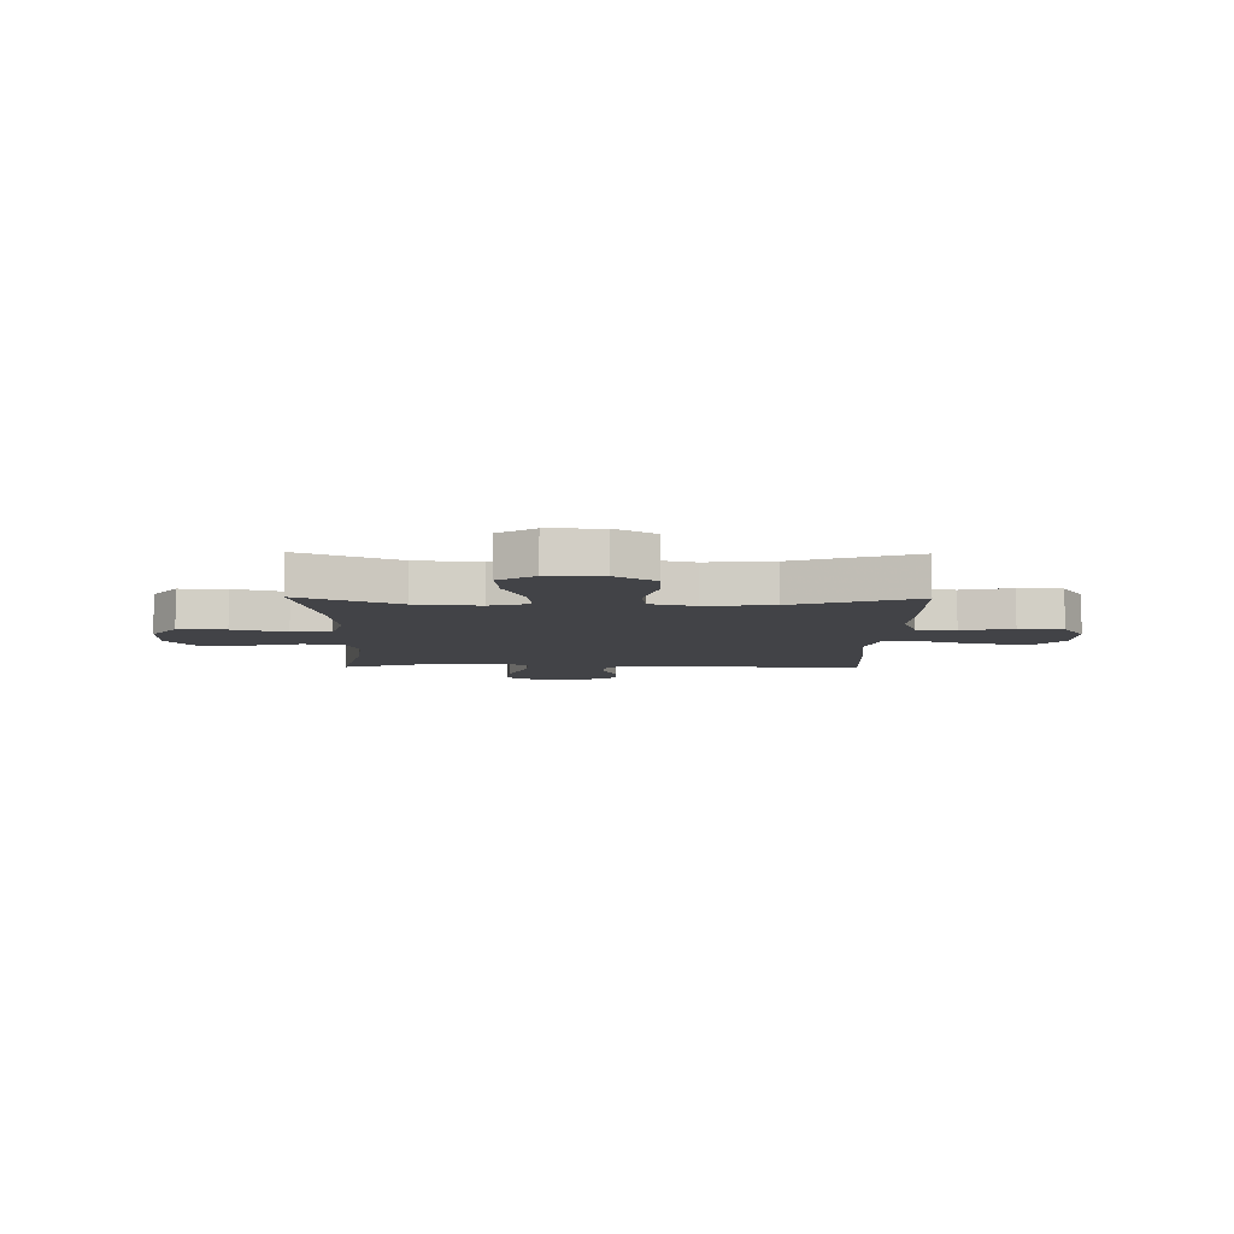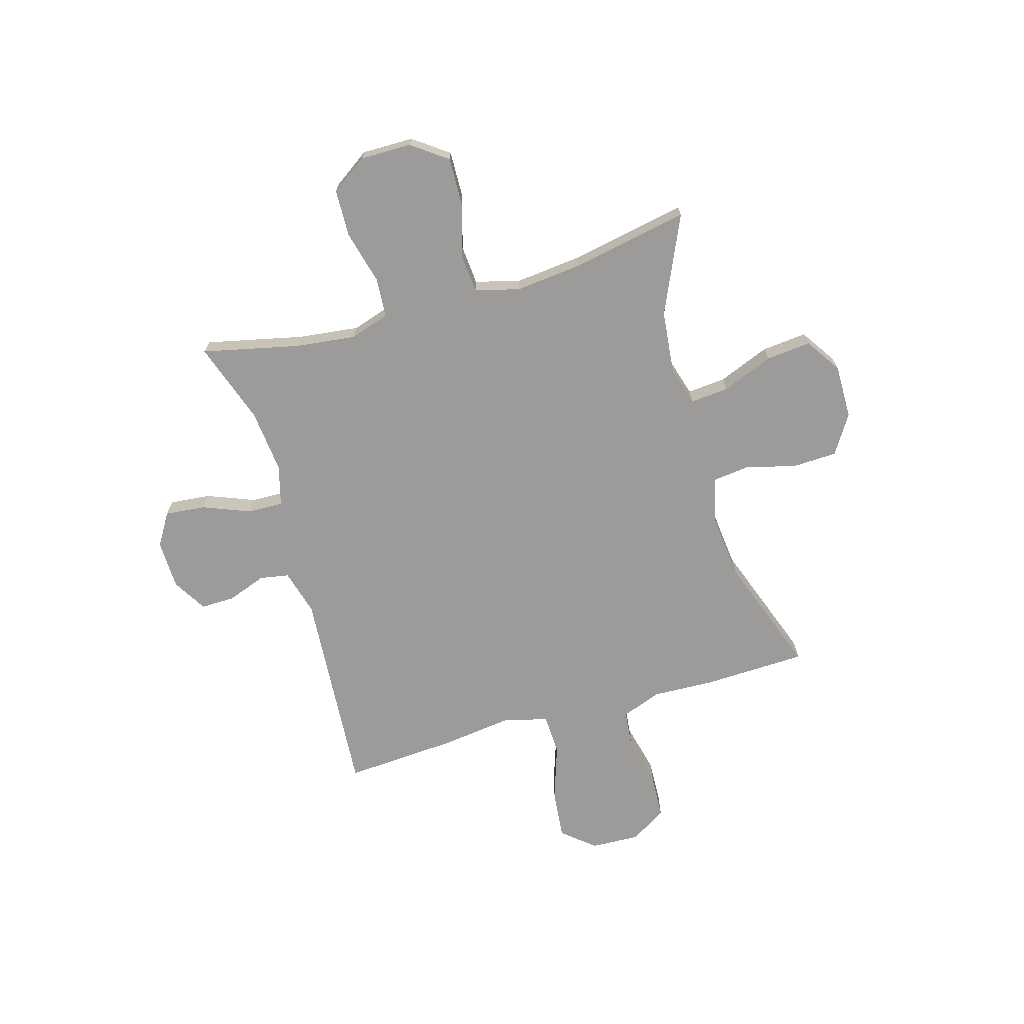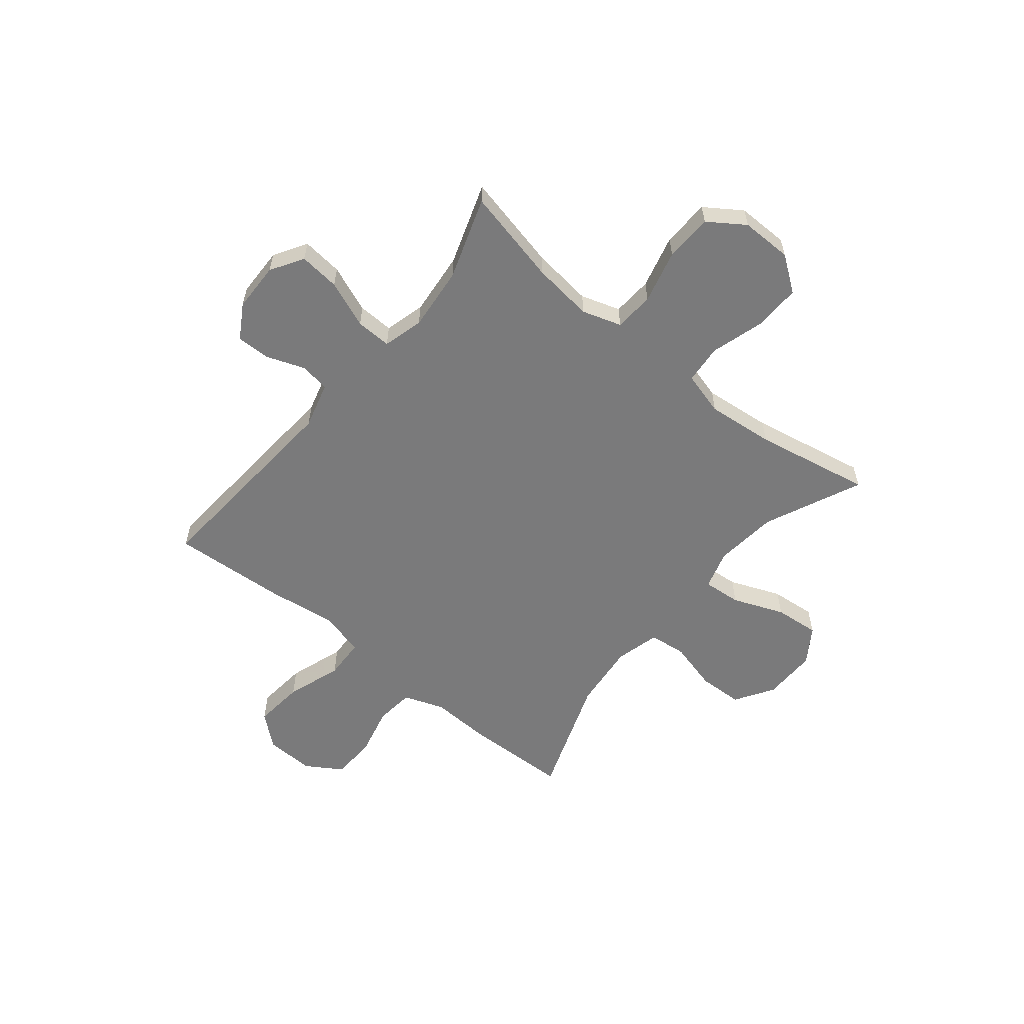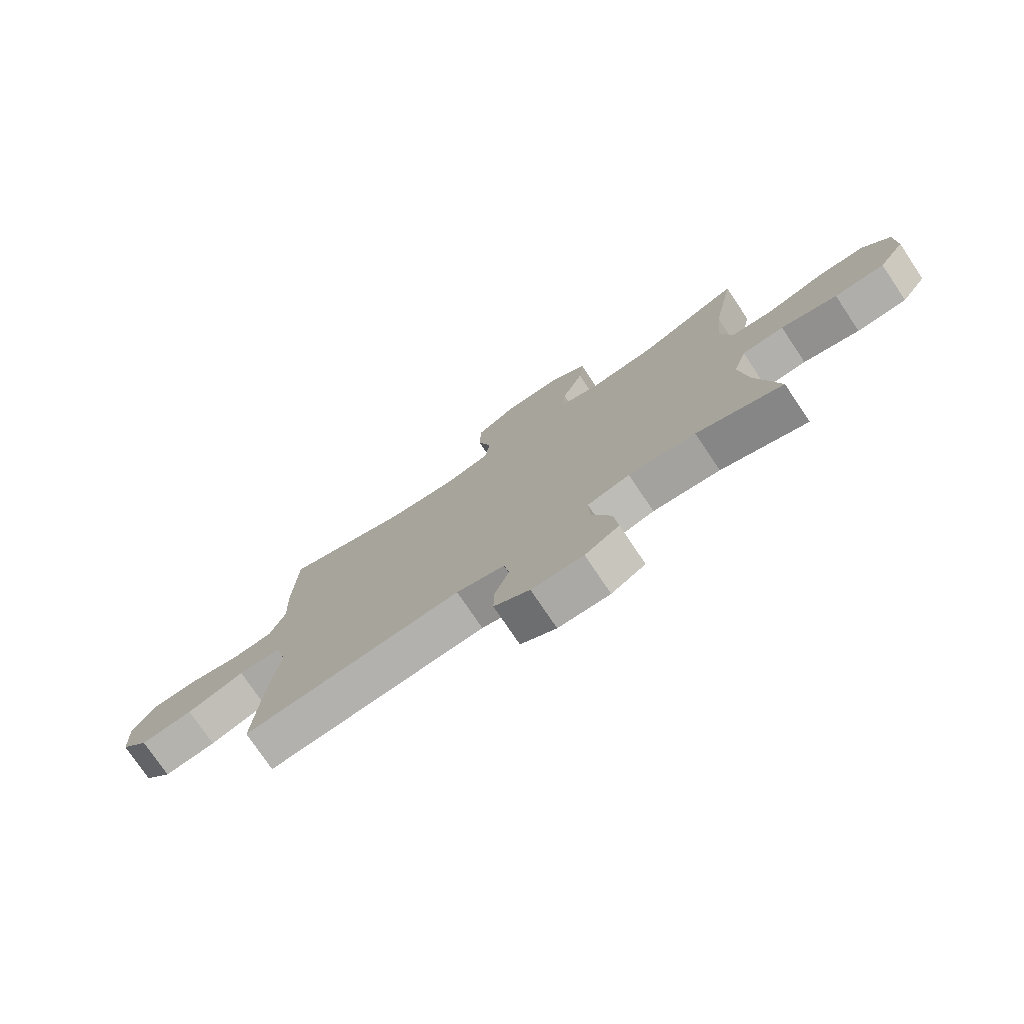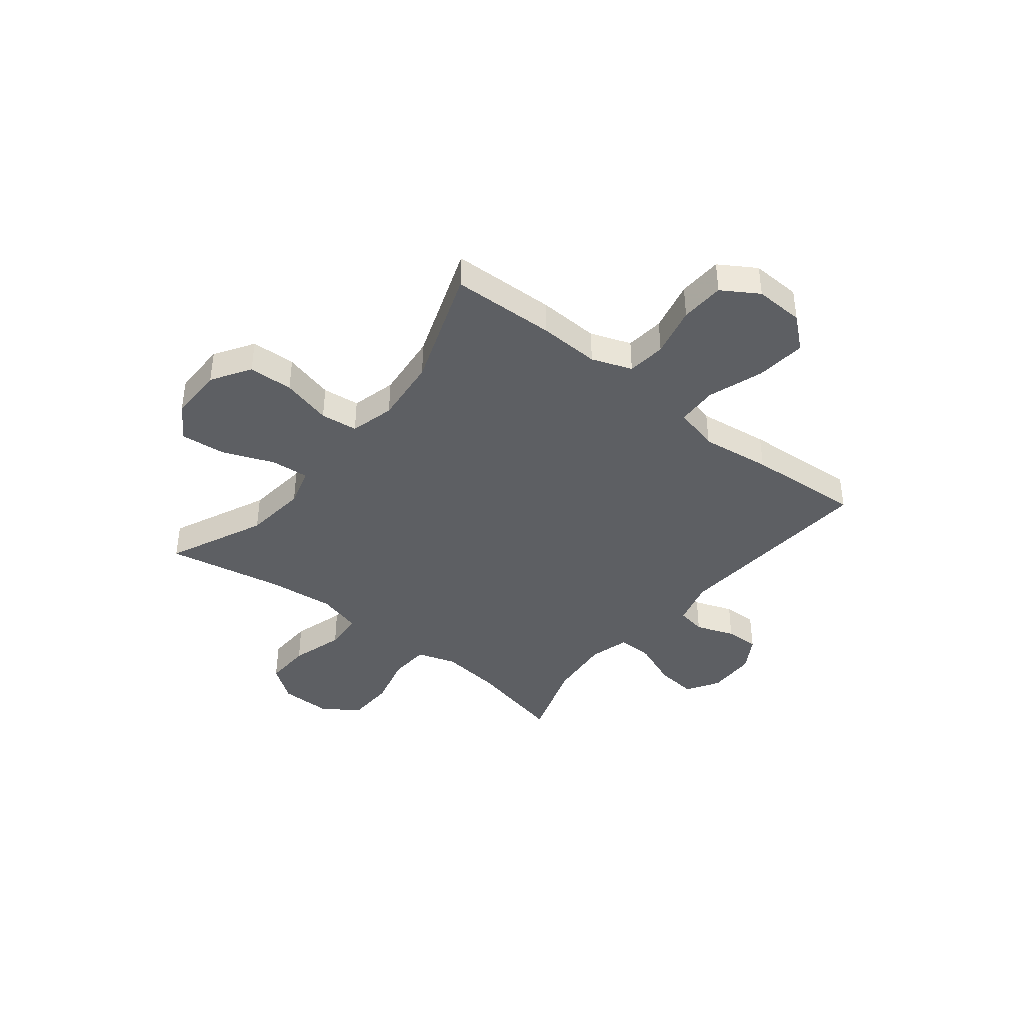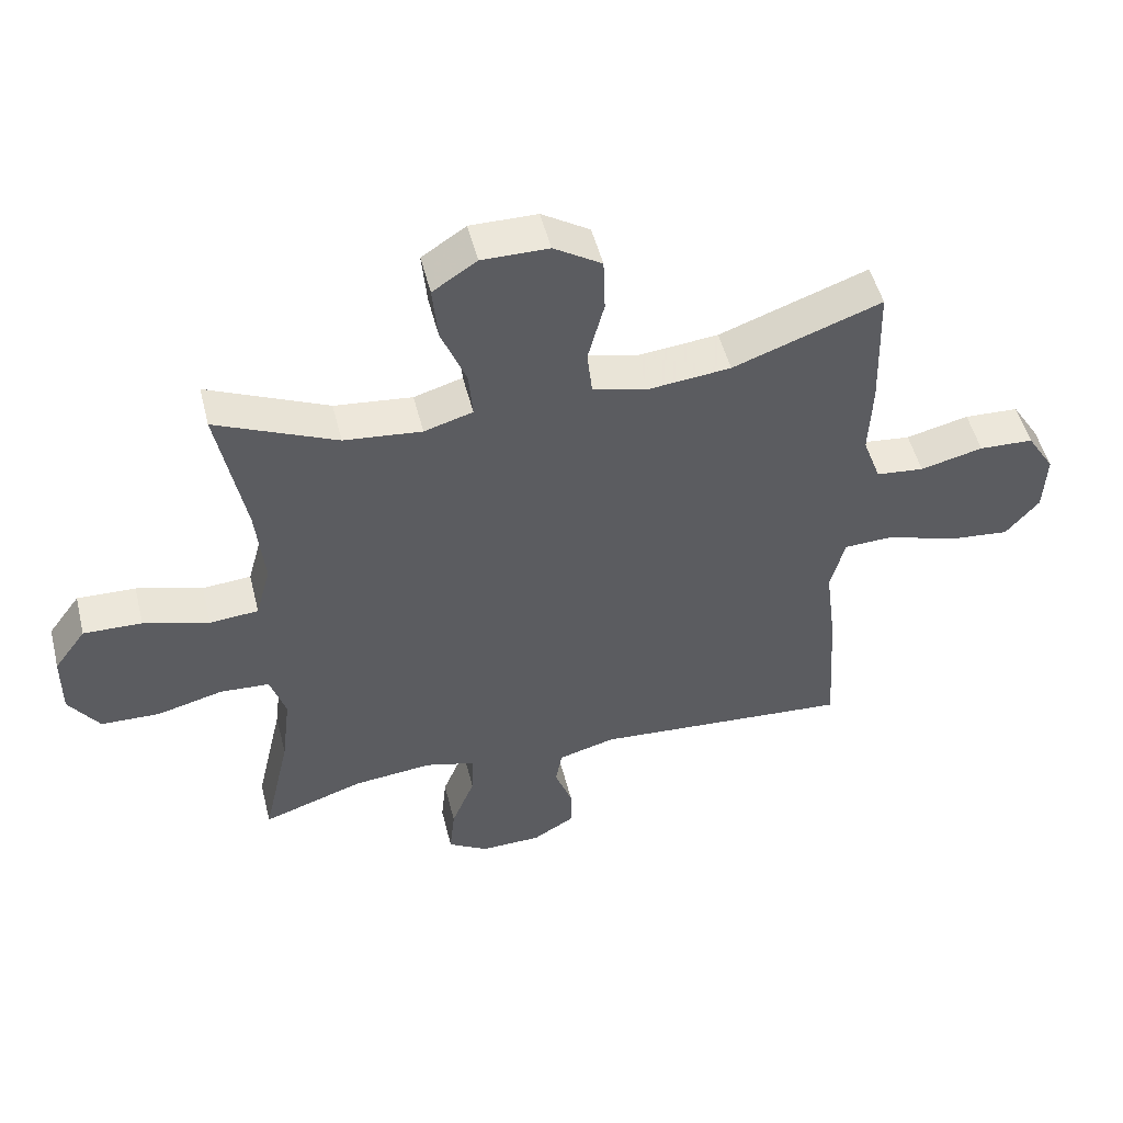
<metadata>
{"format":"obj","ext":"obj","renderer":"f3d","projection":"perspective","resolution":1024,"background":"white","views":[{"elev":-7.4,"azim":-1.0,"up":"+Y"},{"elev":-69.7,"azim":-73.7,"up":"+Y"},{"elev":-58.1,"azim":-129.1,"up":"+Y"},{"elev":-76.4,"azim":-146.1,"up":"+Z"},{"elev":-40.4,"azim":51.5,"up":"+Y"},{"elev":50.8,"azim":-14.0,"up":"+Z"}]}
</metadata>
<code>
v 0.5 0.07 0.5
v 0.506 0.07 0.301
v 0.501 0.07 0.185
v 0.529 0.07 0.108
v 0.603 0.07 0.1
v 0.7 0.07 0.123
v 0.784 0.07 0.119
v 0.827 0.07 0.05
v 0.823 0.07 -0.044
v 0.771 0.07 -0.105
v 0.675 0.07 -0.095
v 0.569 0.07 -0.059
v 0.491 0.07 -0.062
v 0.469 0.07 -0.148
v 0.486 0.07 -0.282
v 0.5 0.07 -0.5
v 0.101 0.07 -0.47
v 0.013 0.07 -0.494
v 0.003 0.07 -0.55
v 0.03 0.07 -0.624
v 0.031 0.07 -0.689
v -0.034 0.07 -0.728
v -0.128 0.07 -0.73
v -0.19 0.07 -0.692
v -0.182 0.07 -0.614
v -0.146 0.07 -0.524
v -0.144 0.07 -0.456
v -0.221 0.07 -0.435
v -0.343 0.07 -0.447
v -0.5 0.07 -0.5
v -0.458 0.07 -0.315
v -0.444 0.07 -0.199
v -0.468 0.07 -0.124
v -0.544 0.07 -0.119
v -0.646 0.07 -0.145
v -0.737 0.07 -0.142
v -0.784 0.07 -0.073
v -0.783 0.07 0.025
v -0.734 0.07 0.092
v -0.644 0.07 0.089
v -0.543 0.07 0.059
v -0.468 0.07 0.065
v -0.445 0.07 0.149
v -0.458 0.07 0.278
v -0.5 0.07 0.5
v -0.314 0.07 0.416
v -0.194 0.07 0.403
v -0.119 0.07 0.425
v -0.125 0.07 0.498
v -0.164 0.07 0.596
v -0.172 0.07 0.682
v -0.104 0.07 0.727
v -0.001 0.07 0.726
v 0.073 0.07 0.679
v 0.076 0.07 0.594
v 0.051 0.07 0.498
v 0.059 0.07 0.427
v 0.144 0.07 0.405
v 0.271 0.07 0.418
v 0.5 0 0.5
v 0.506 0 0.301
v 0.501 0 0.185
v 0.529 0 0.108
v 0.603 0 0.1
v 0.7 0 0.123
v 0.784 0 0.119
v 0.827 0 0.05
v 0.823 0 -0.044
v 0.771 0 -0.105
v 0.675 0 -0.095
v 0.569 0 -0.059
v 0.491 0 -0.062
v 0.469 0 -0.148
v 0.486 0 -0.282
v 0.5 0 -0.5
v 0.101 0 -0.47
v 0.013 0 -0.494
v 0.003 0 -0.55
v 0.03 0 -0.624
v 0.031 0 -0.689
v -0.034 0 -0.728
v -0.128 0 -0.73
v -0.19 0 -0.692
v -0.182 0 -0.614
v -0.146 0 -0.524
v -0.144 0 -0.456
v -0.221 0 -0.435
v -0.343 0 -0.447
v -0.5 0 -0.5
v -0.458 0 -0.315
v -0.444 0 -0.199
v -0.468 0 -0.124
v -0.544 0 -0.119
v -0.646 0 -0.145
v -0.737 0 -0.142
v -0.784 0 -0.073
v -0.783 0 0.025
v -0.734 0 0.092
v -0.644 0 0.089
v -0.543 0 0.059
v -0.468 0 0.065
v -0.445 0 0.149
v -0.458 0 0.278
v -0.5 0 0.5
v -0.314 0 0.416
v -0.194 0 0.403
v -0.119 0 0.425
v -0.125 0 0.498
v -0.164 0 0.596
v -0.172 0 0.682
v -0.104 0 0.727
v -0.001 0 0.726
v 0.073 0 0.679
v 0.076 0 0.594
v 0.051 0 0.498
v 0.059 0 0.427
v 0.144 0 0.405
v 0.271 0 0.418
f 54 55 56
f 53 54 56
f 52 53 56
f 51 52 56
f 50 51 56
f 49 50 56
f 48 49 56 57
f 47 48 57 58
f 44 45 46
f 43 44 46 47
f 42 43 47 58
f 39 40 41
f 38 39 41
f 37 38 41
f 36 37 41
f 35 36 41
f 34 35 41
f 33 34 41 42
f 42 58 59
f 33 42 59
f 32 33 59
f 29 30 31
f 1 2 3
f 59 1 3
f 32 59 3
f 31 32 3
f 29 31 3
f 28 29 3
f 24 25 26
f 23 24 26
f 22 23 26
f 21 22 26
f 20 21 26
f 19 20 26
f 18 19 26 27
f 14 15 16 17
f 28 3 4
f 27 28 4
f 18 27 4
f 17 18 4
f 14 17 4
f 13 14 4
f 10 11 12
f 9 10 12
f 8 9 12
f 7 8 12
f 6 7 12
f 5 6 12
f 4 5 12 13
f 115 114 113
f 115 113 112
f 115 112 111
f 115 111 110
f 115 110 109
f 115 109 108
f 116 115 108 107
f 117 116 107 106
f 105 104 103
f 106 105 103 102
f 117 106 102 101
f 100 99 98
f 100 98 97
f 100 97 96
f 100 96 95
f 100 95 94
f 100 94 93
f 101 100 93 92
f 118 117 101
f 118 101 92
f 118 92 91
f 90 89 88
f 62 61 60
f 62 60 118
f 62 118 91
f 62 91 90
f 62 90 88
f 62 88 87
f 85 84 83
f 85 83 82
f 85 82 81
f 85 81 80
f 85 80 79
f 85 79 78
f 86 85 78 77
f 76 75 74 73
f 63 62 87
f 63 87 86
f 63 86 77
f 63 77 76
f 63 76 73
f 63 73 72
f 71 70 69
f 71 69 68
f 71 68 67
f 71 67 66
f 71 66 65
f 71 65 64
f 72 71 64 63
f 1 60 61 2
f 2 61 62 3
f 3 62 63 4
f 4 63 64 5
f 5 64 65 6
f 6 65 66 7
f 7 66 67 8
f 8 67 68 9
f 9 68 69 10
f 10 69 70 11
f 11 70 71 12
f 12 71 72 13
f 13 72 73 14
f 14 73 74 15
f 15 74 75 16
f 16 75 76 17
f 17 76 77 18
f 18 77 78 19
f 19 78 79 20
f 20 79 80 21
f 21 80 81 22
f 22 81 82 23
f 23 82 83 24
f 24 83 84 25
f 25 84 85 26
f 26 85 86 27
f 27 86 87 28
f 28 87 88 29
f 29 88 89 30
f 30 89 90 31
f 31 90 91 32
f 32 91 92 33
f 33 92 93 34
f 34 93 94 35
f 35 94 95 36
f 36 95 96 37
f 37 96 97 38
f 38 97 98 39
f 39 98 99 40
f 40 99 100 41
f 41 100 101 42
f 42 101 102 43
f 43 102 103 44
f 44 103 104 45
f 45 104 105 46
f 46 105 106 47
f 47 106 107 48
f 48 107 108 49
f 49 108 109 50
f 50 109 110 51
f 51 110 111 52
f 52 111 112 53
f 53 112 113 54
f 54 113 114 55
f 55 114 115 56
f 56 115 116 57
f 57 116 117 58
f 58 117 118 59
f 59 118 60 1

</code>
